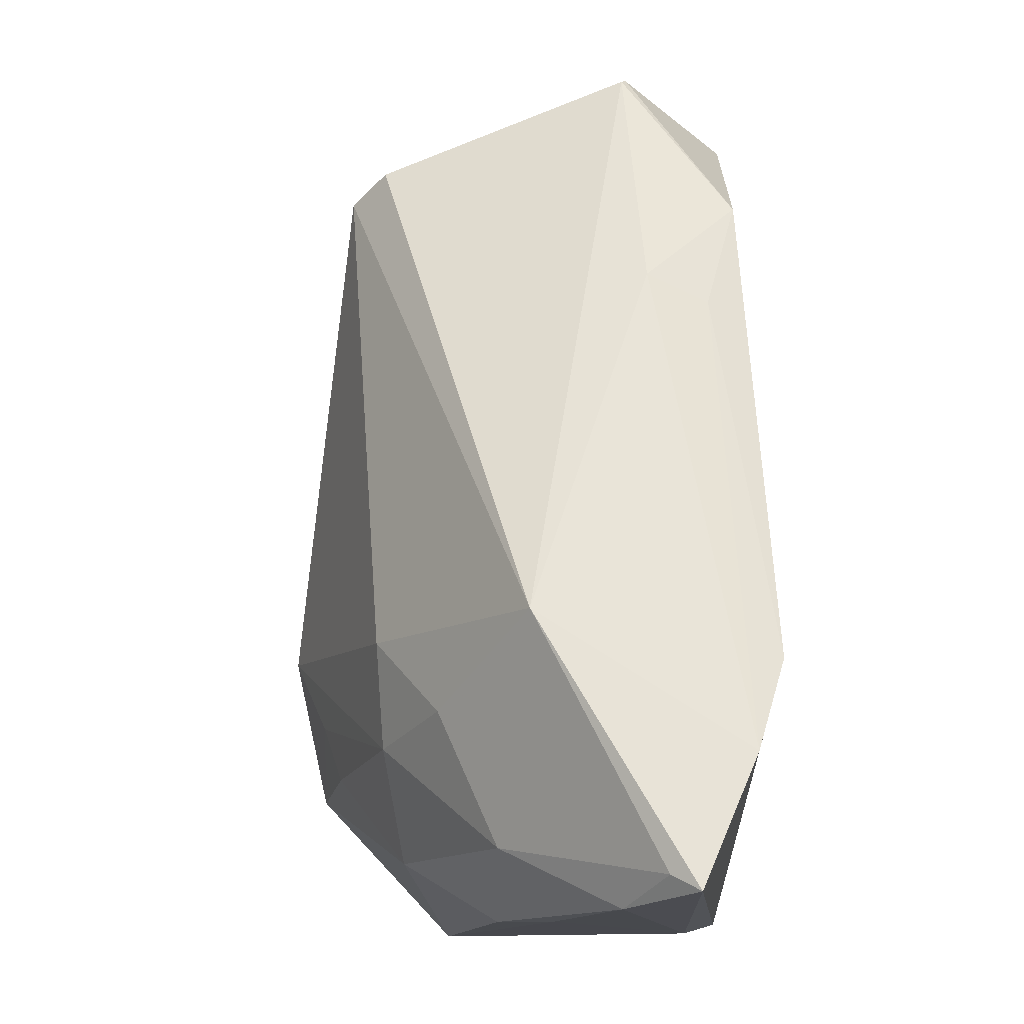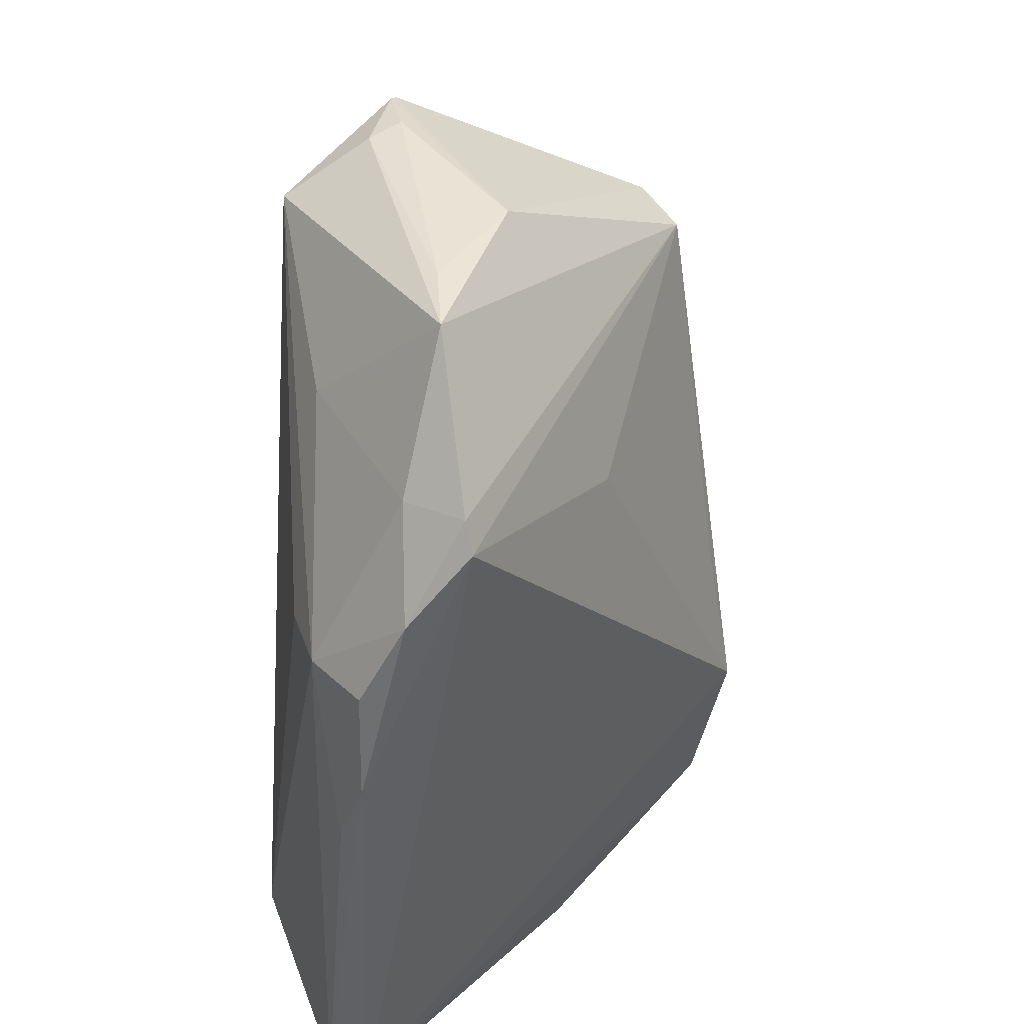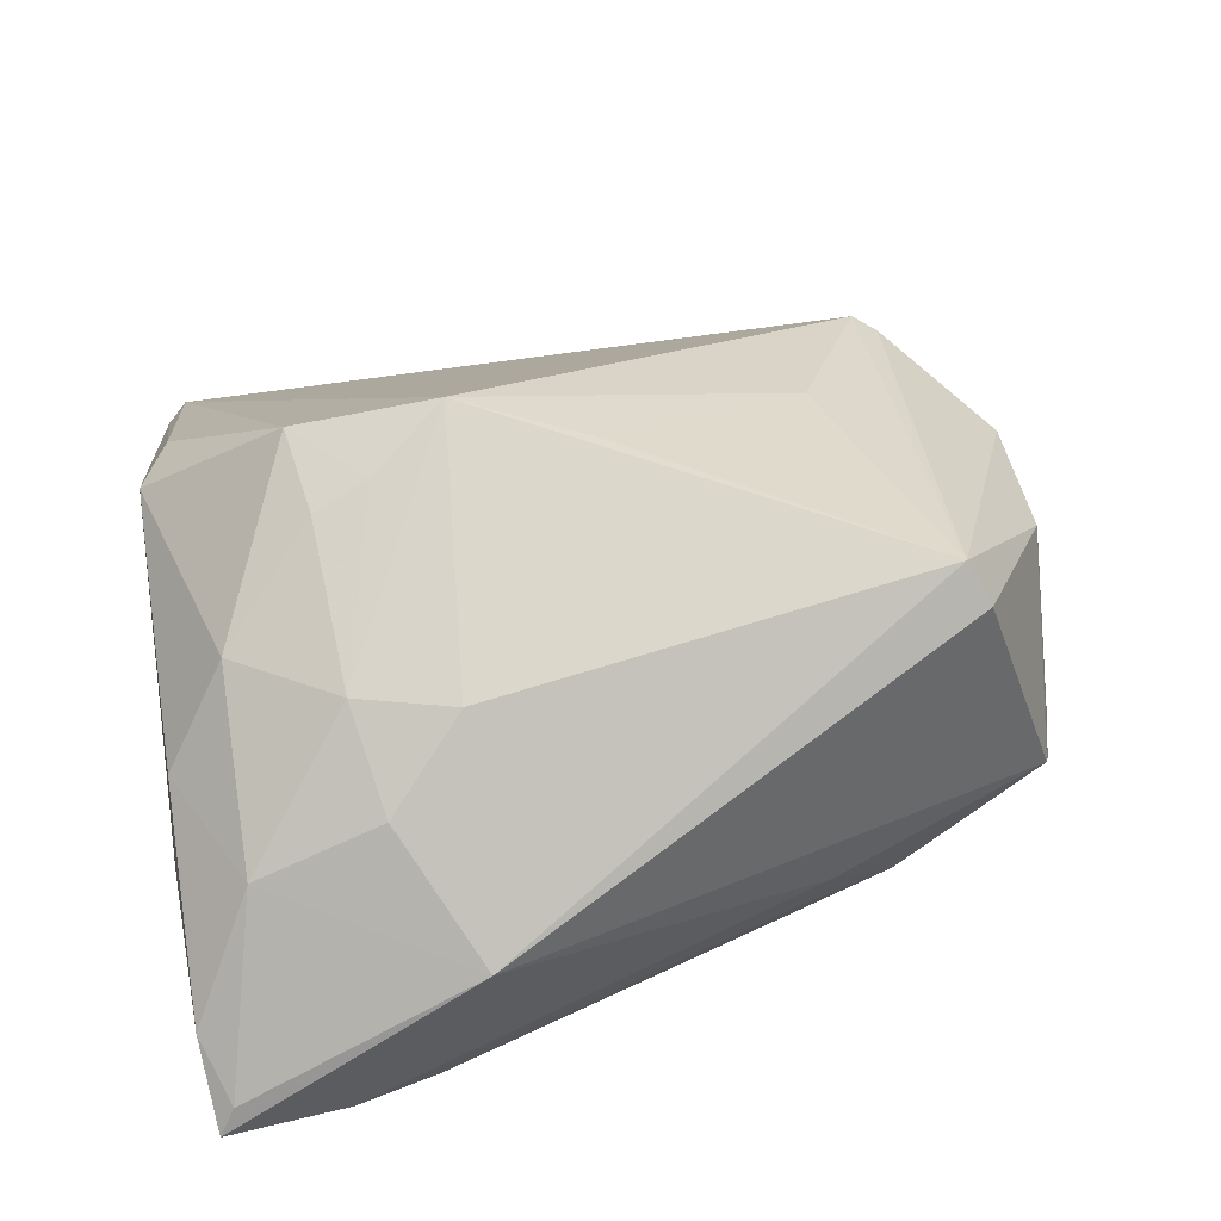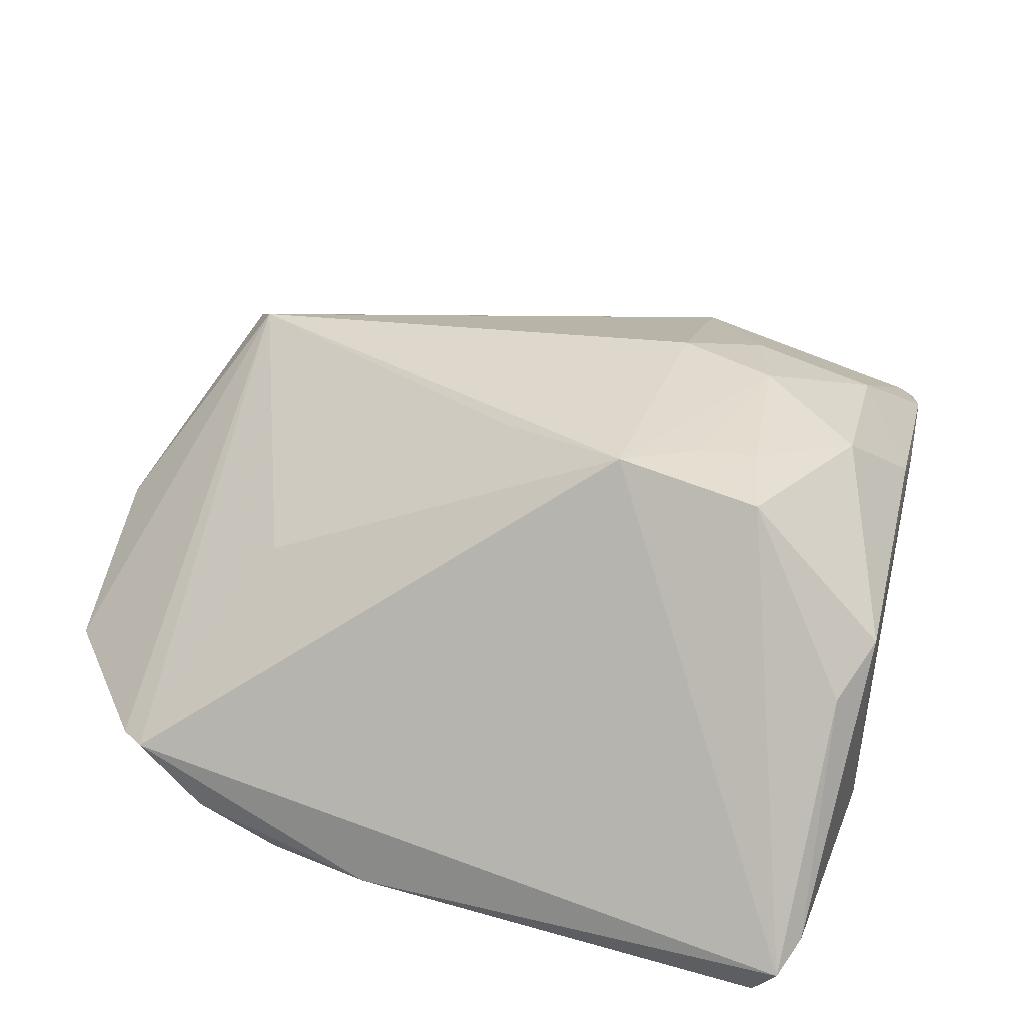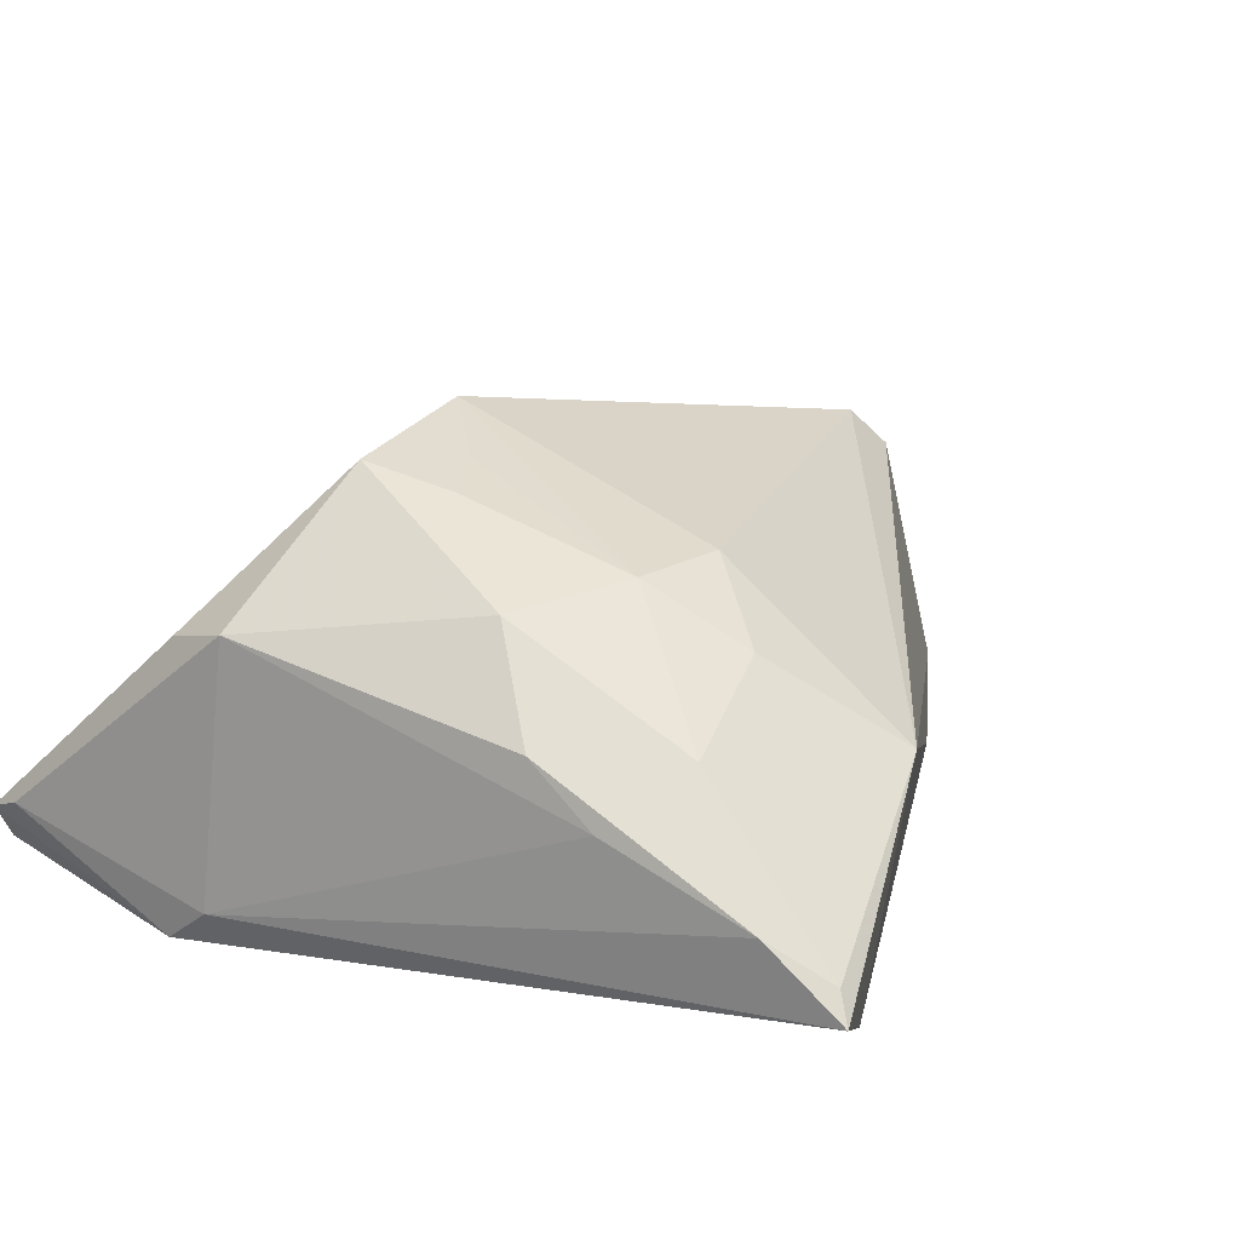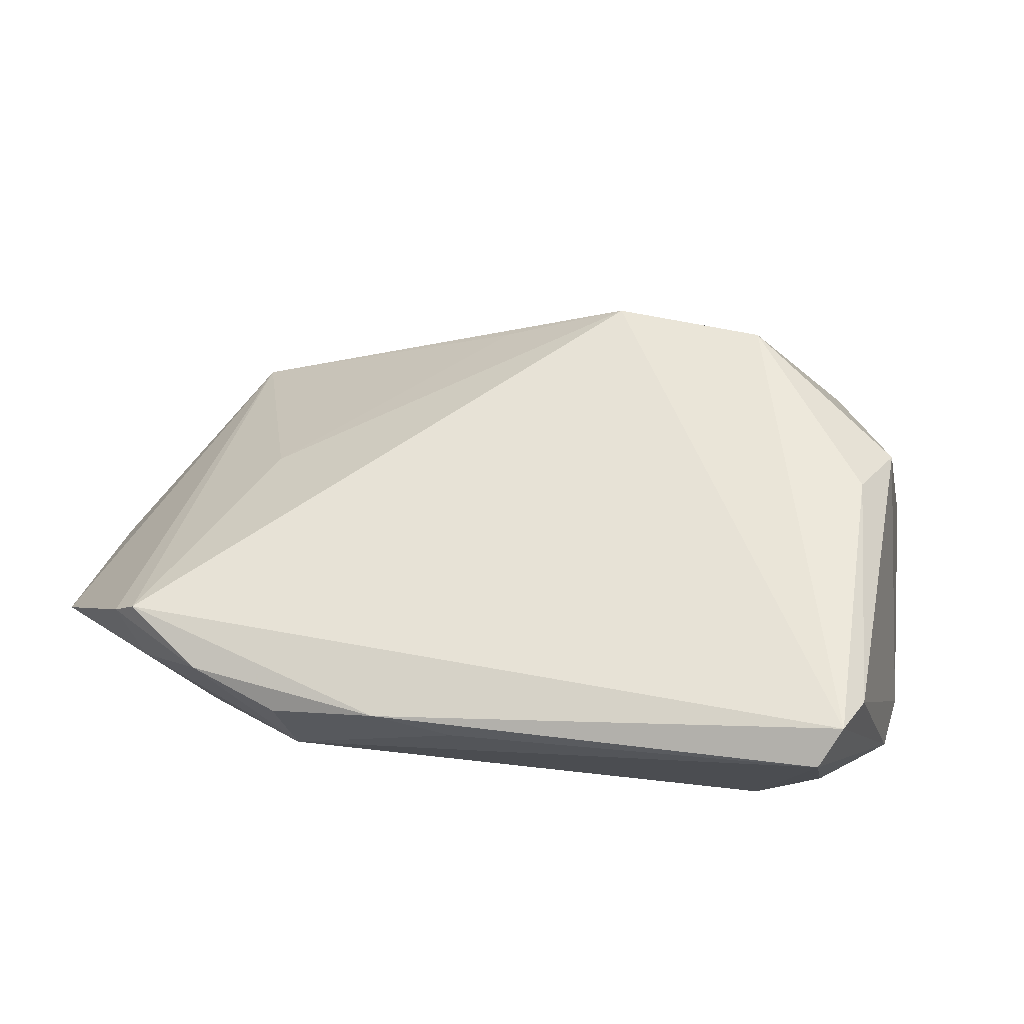
<metadata>
{"format":"obj","ext":"obj","renderer":"f3d","projection":"perspective","resolution":1024,"background":"white","views":[{"elev":79.4,"azim":86.9,"up":"+Y"},{"elev":-46.0,"azim":-93.0,"up":"+Y"},{"elev":54.6,"azim":172.0,"up":"+Z"},{"elev":51.0,"azim":15.3,"up":"+Z"},{"elev":18.6,"azim":119.0,"up":"+Z"},{"elev":8.6,"azim":11.6,"up":"+Z"}]}
</metadata>
<code>
v 0.04068 0.019 0.009976
v 0.0197 0.03031 0.01482
v -0.05325 -0.01472 -0.003598
v -0.04036 -0.03269 -0.006059
v 0.03583 -0.04389 -0.01214
v -0.03832 -0.01521 -0.01508
v 0.02563 -0.007525 0.02909
v -0.03182 -0.04104 -0.005411
v -0.04215 -0.03686 -0.0002273
v -0.04171 0.01597 0.01807
v 0.03774 0.04751 -0.00634
v 0.03835 -0.04381 -0.007997
v 0.03949 0.04911 -0.009116
v -0.02507 0.02892 -0.009245
v -0.01106 -0.04389 -0.009102
v 0.01781 -0.0004723 0.0284
v 0.02653 0.0445 -0.01572
v 0.04255 -0.01499 -0.01166
v -0.0226 -0.04189 -0.009552
v -0.02182 0.02833 -0.01545
v 0.03394 0.01251 0.01962
v 0.0352 -0.02958 -0.01718
v -0.05106 0.00964 -0.01111
v 0.03855 -0.02005 0.0137
v -0.02158 -0.03605 -0.01441
v -0.03347 0.02289 -0.01938
v 0.04014 -0.03944 -0.006213
v -0.0516 0.01199 -0.007906
v 0.01145 0.02243 0.02103
v 0.02809 -0.02701 -0.01975
v 0.04107 0.02588 0.004178
v -0.04505 0.007283 -0.01975
v -0.05343 -0.02254 -0.003141
v -0.02916 -0.01669 0.01442
v -0.0502 0.01845 -0.008595
v -0.03634 0.003725 -0.01975
v 0.02229 0.01979 0.02097
v 0.04055 0.04126 -0.002035
v 0.03373 0.03204 0.009512
v 0.009615 -0.006973 0.03168
v 0.02383 0.001816 0.02669
v -0.004795 -0.002582 0.02836
v -0.0198 -0.02842 -0.0166
v 0.04144 -0.01246 0.01586
v -0.05058 0.01762 -0.009101
v -0.0394 0.01269 0.0219
v 0.04166 -0.02003 -0.01549
v -0.05292 -0.004169 0.003095
v -0.002849 -0.04228 -0.01118
v -0.03947 -0.03872 0.0005835
v 0.01152 0.0428 0.005157
v 0.01741 0.04039 -0.01918
f 48 10 35
f 40 12 7
f 46 10 48
f 48 33 46
f 36 30 32
f 32 52 36
f 36 52 30
f 26 52 32
f 6 33 32
f 3 33 48
f 40 34 50
f 34 46 50
f 50 12 40
f 15 50 8
f 12 50 15
f 30 52 47
f 47 52 17
f 47 13 18
f 17 13 47
f 14 26 35
f 24 7 12
f 42 34 40
f 40 46 42
f 42 46 34
f 51 35 10
f 51 14 35
f 51 13 17
f 17 14 51
f 10 46 51
f 33 6 4
f 25 6 32
f 49 15 25
f 8 4 25
f 25 4 6
f 5 47 12
f 5 25 30
f 49 25 5
f 5 15 49
f 12 15 5
f 52 26 20
f 26 14 20
f 17 52 20
f 20 14 17
f 44 21 7
f 7 24 44
f 1 21 44
f 44 31 1
f 18 31 44
f 39 21 1
f 39 51 2
f 29 46 40
f 2 51 29
f 29 51 46
f 33 4 9
f 9 46 33
f 9 50 46
f 8 50 9
f 9 4 8
f 32 30 43
f 43 25 32
f 30 25 43
f 19 15 8
f 8 25 19
f 19 25 15
f 28 3 48
f 33 3 23
f 32 33 23
f 3 28 23
f 30 47 22
f 22 5 30
f 47 5 22
f 27 24 12
f 27 44 24
f 18 44 27
f 27 47 18
f 12 47 27
f 38 39 1
f 1 31 38
f 18 13 38
f 38 31 18
f 37 39 2
f 21 39 37
f 2 29 37
f 37 29 40
f 13 51 11
f 51 39 11
f 11 38 13
f 39 38 11
f 45 23 28
f 48 35 45
f 45 28 48
f 32 23 45
f 45 26 32
f 35 26 45
f 7 21 41
f 21 37 41
f 16 37 40
f 16 41 37
f 40 7 16
f 7 41 16

</code>
